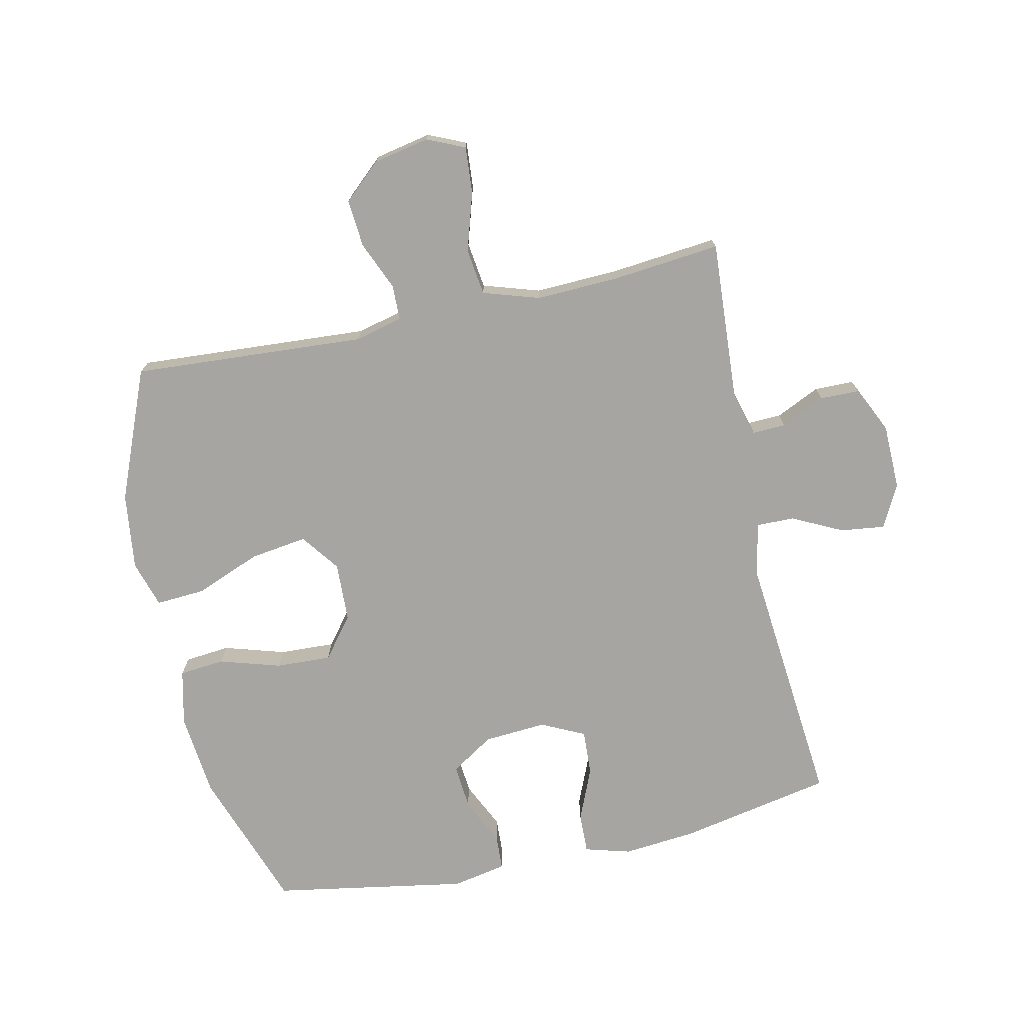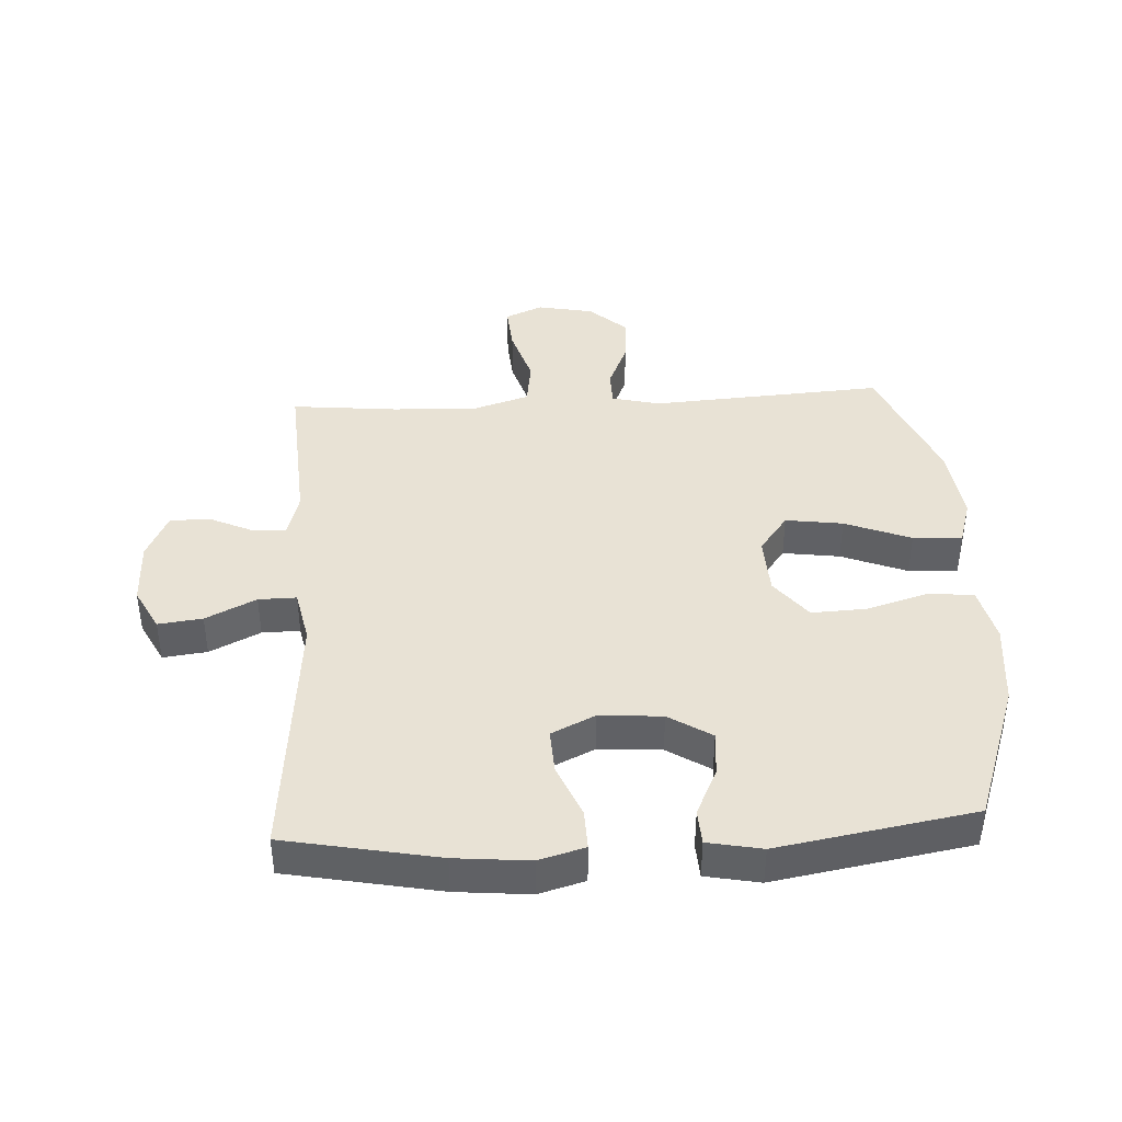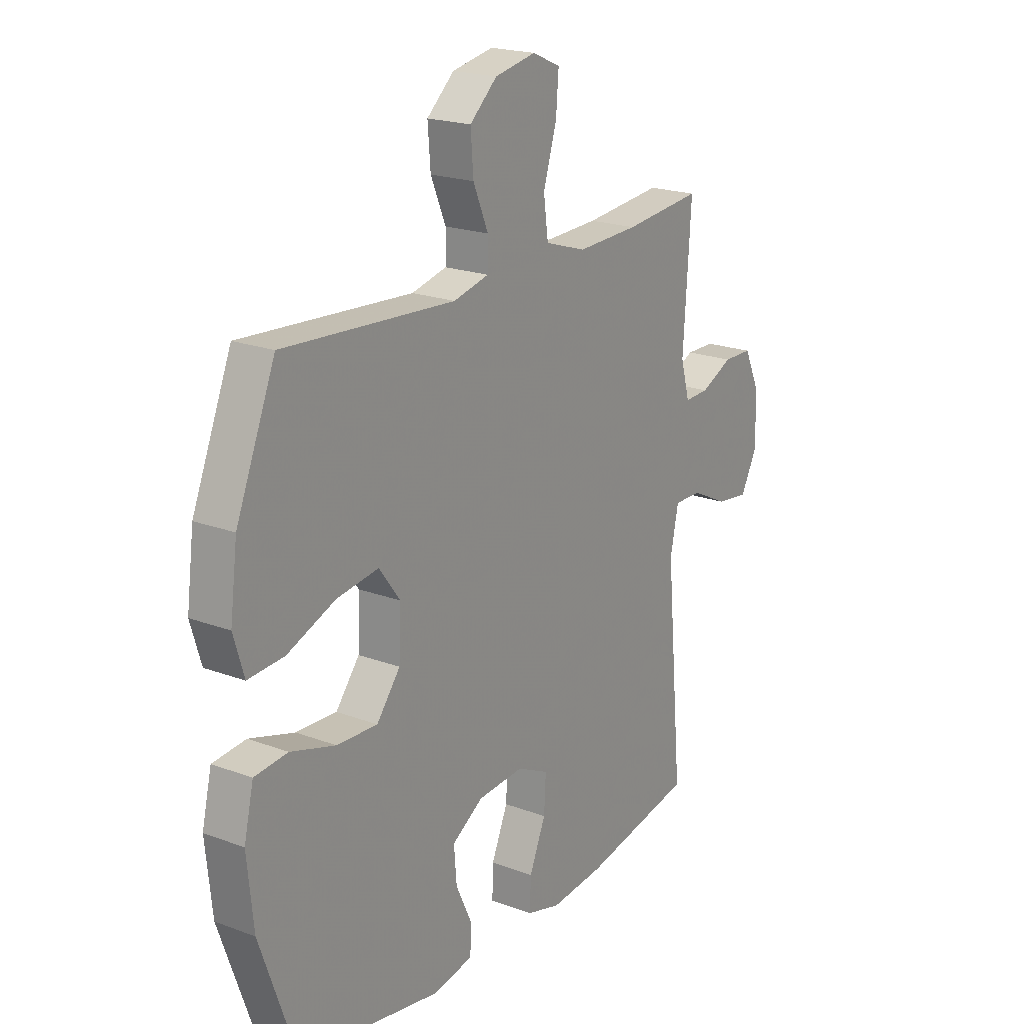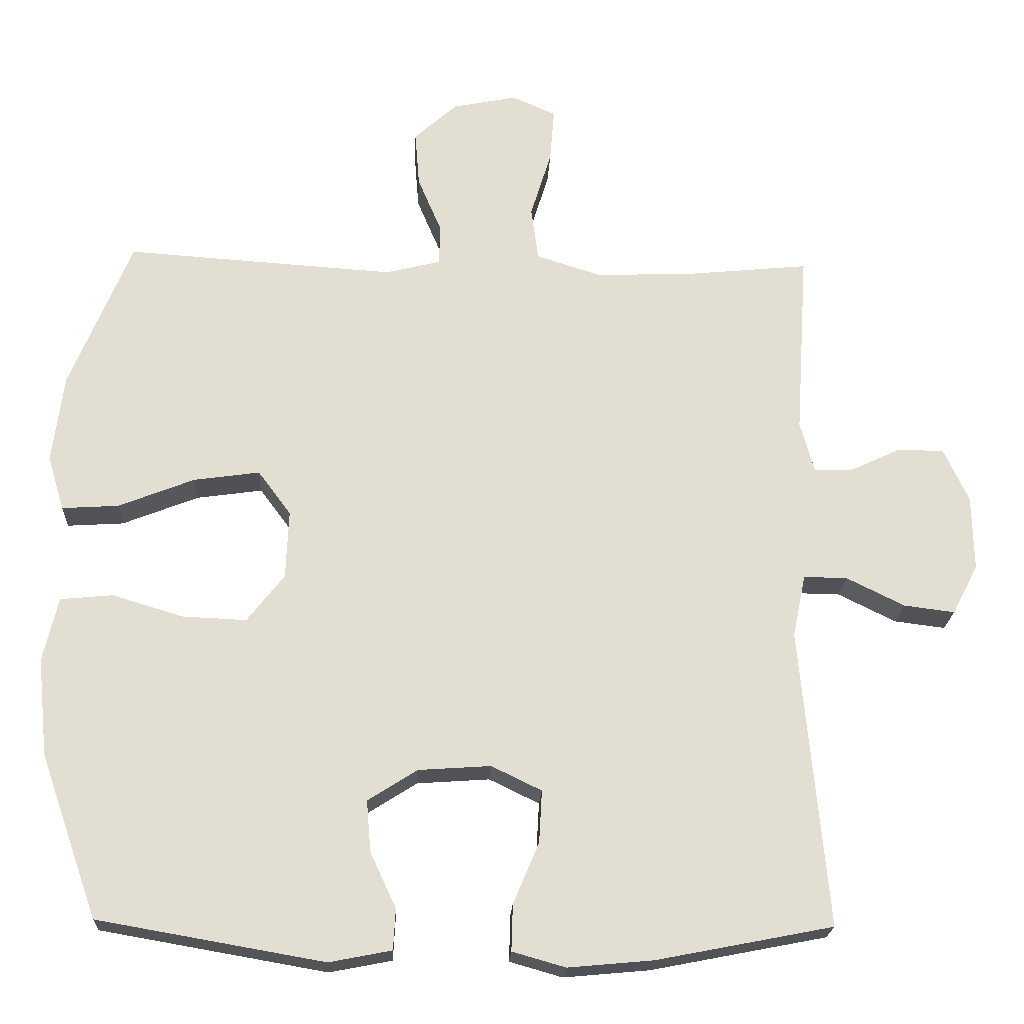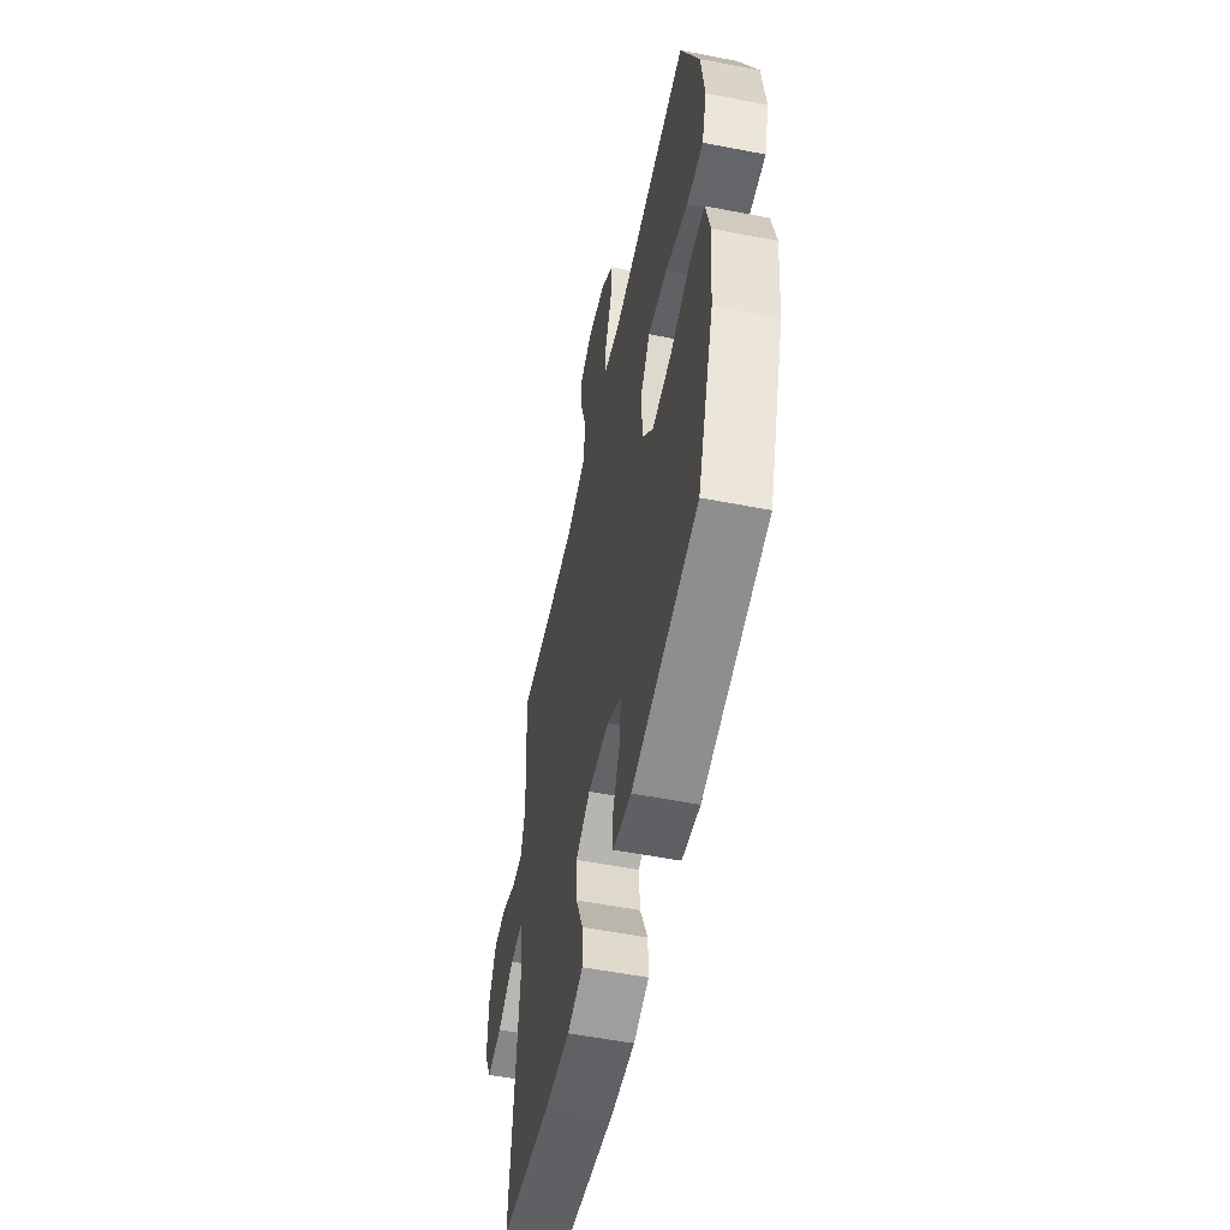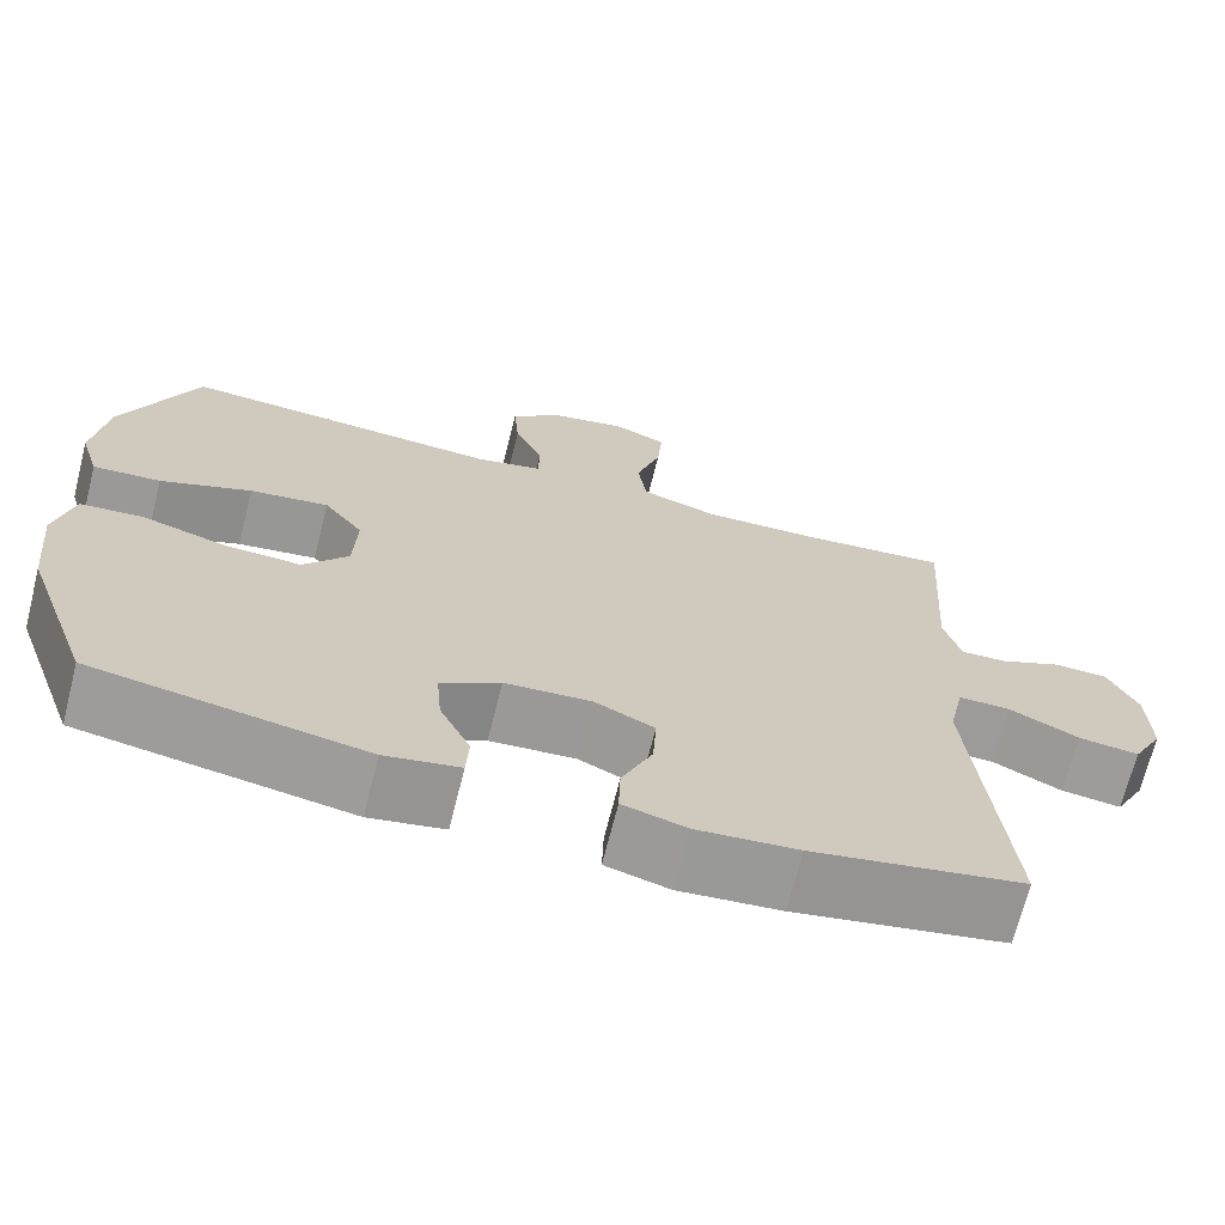
<metadata>
{"format":"obj","ext":"obj","renderer":"f3d","projection":"perspective","resolution":1024,"background":"white","views":[{"elev":-73.7,"azim":12.4,"up":"+Y"},{"elev":40.7,"azim":176.9,"up":"+Y"},{"elev":20.4,"azim":-55.8,"up":"+Z"},{"elev":-21.3,"azim":-2.7,"up":"+Z"},{"elev":-55.1,"azim":-101.6,"up":"+Z"},{"elev":-69.7,"azim":-14.2,"up":"+Z"}]}
</metadata>
<code>
v -0.5 0.07 0.5
v -0.124 0.07 0.475
v -0.047 0.07 0.494
v -0.046 0.07 0.551
v -0.079 0.07 0.629
v -0.085 0.07 0.706
v -0.025 0.07 0.76
v 0.065 0.07 0.778
v 0.126 0.07 0.751
v 0.12 0.07 0.676
v 0.091 0.07 0.582
v 0.101 0.07 0.507
v 0.192 0.07 0.478
v 0.328 0.07 0.483
v 0.5 0.07 0.5
v 0.483 0.07 0.241
v 0.503 0.07 0.169
v 0.557 0.07 0.171
v 0.628 0.07 0.204
v 0.692 0.07 0.203
v 0.727 0.07 0.128
v 0.729 0.07 0.023
v 0.693 0.07 -0.046
v 0.622 0.07 -0.037
v 0.541 0.07 0.003
v 0.48 0.07 0.004
v 0.462 0.07 -0.083
v 0.5 0.07 -0.5
v 0.254 0.07 -0.548
v 0.135 0.07 -0.559
v 0.061 0.07 -0.538
v 0.063 0.07 -0.473
v 0.099 0.07 -0.388
v 0.103 0.07 -0.315
v 0.033 0.07 -0.281
v -0.068 0.07 -0.288
v -0.137 0.07 -0.332
v -0.131 0.07 -0.404
v -0.095 0.07 -0.481
v -0.098 0.07 -0.538
v -0.185 0.07 -0.555
v -0.5 0.07 -0.5
v -0.58 0.07 -0.273
v -0.594 0.07 -0.137
v -0.573 0.07 -0.047
v -0.5 0.07 -0.04
v -0.401 0.07 -0.07
v -0.312 0.07 -0.074
v -0.26 0.07 -0.008
v -0.256 0.07 0.088
v -0.302 0.07 0.15
v -0.394 0.07 0.137
v -0.5 0.07 0.095
v -0.579 0.07 0.09
v -0.602 0.07 0.166
v -0.586 0.07 0.29
v -0.5 0 0.5
v -0.124 0 0.475
v -0.047 0 0.494
v -0.046 0 0.551
v -0.079 0 0.629
v -0.085 0 0.706
v -0.025 0 0.76
v 0.065 0 0.778
v 0.126 0 0.751
v 0.12 0 0.676
v 0.091 0 0.582
v 0.101 0 0.507
v 0.192 0 0.478
v 0.328 0 0.483
v 0.5 0 0.5
v 0.483 0 0.241
v 0.503 0 0.169
v 0.557 0 0.171
v 0.628 0 0.204
v 0.692 0 0.203
v 0.727 0 0.128
v 0.729 0 0.023
v 0.693 0 -0.046
v 0.622 0 -0.037
v 0.541 0 0.003
v 0.48 0 0.004
v 0.462 0 -0.083
v 0.5 0 -0.5
v 0.254 0 -0.548
v 0.135 0 -0.559
v 0.061 0 -0.538
v 0.063 0 -0.473
v 0.099 0 -0.388
v 0.103 0 -0.315
v 0.033 0 -0.281
v -0.068 0 -0.288
v -0.137 0 -0.332
v -0.131 0 -0.404
v -0.095 0 -0.481
v -0.098 0 -0.538
v -0.185 0 -0.555
v -0.5 0 -0.5
v -0.58 0 -0.273
v -0.594 0 -0.137
v -0.573 0 -0.047
v -0.5 0 -0.04
v -0.401 0 -0.07
v -0.312 0 -0.074
v -0.26 0 -0.008
v -0.256 0 0.088
v -0.302 0 0.15
v -0.394 0 0.137
v -0.5 0 0.095
v -0.579 0 0.09
v -0.602 0 0.166
v -0.586 0 0.29
f 56 1 2
f 55 56 2
f 54 55 2
f 53 54 2
f 52 53 2
f 51 52 2 3
f 50 51 3
f 49 50 3
f 45 46 47
f 44 45 47
f 43 44 47
f 42 43 47
f 41 42 47
f 40 41 47
f 39 40 47
f 38 39 47
f 37 38 47 48
f 36 37 48 49
f 31 32 33
f 30 31 33
f 29 30 33
f 28 29 33
f 27 28 33
f 26 27 33 34
f 23 24 25
f 22 23 25
f 21 22 25
f 20 21 25
f 19 20 25
f 18 19 25
f 17 18 25 26
f 26 34 35
f 17 26 35
f 16 17 35
f 9 10 11
f 8 9 11
f 7 8 11
f 6 7 11
f 5 6 11
f 4 5 11
f 3 4 11 12
f 49 3 12 13
f 35 36 49
f 16 35 49
f 15 16 49
f 14 15 49
f 13 14 49
f 58 57 112
f 58 112 111
f 58 111 110
f 58 110 109
f 58 109 108
f 59 58 108 107
f 59 107 106
f 59 106 105
f 103 102 101
f 103 101 100
f 103 100 99
f 103 99 98
f 103 98 97
f 103 97 96
f 103 96 95
f 103 95 94
f 104 103 94 93
f 105 104 93 92
f 89 88 87
f 89 87 86
f 89 86 85
f 89 85 84
f 89 84 83
f 90 89 83 82
f 81 80 79
f 81 79 78
f 81 78 77
f 81 77 76
f 81 76 75
f 81 75 74
f 82 81 74 73
f 91 90 82
f 91 82 73
f 91 73 72
f 67 66 65
f 67 65 64
f 67 64 63
f 67 63 62
f 67 62 61
f 67 61 60
f 68 67 60 59
f 69 68 59 105
f 105 92 91
f 105 91 72
f 105 72 71
f 105 71 70
f 105 70 69
f 1 57 58 2
f 2 58 59 3
f 3 59 60 4
f 4 60 61 5
f 5 61 62 6
f 6 62 63 7
f 7 63 64 8
f 8 64 65 9
f 9 65 66 10
f 10 66 67 11
f 11 67 68 12
f 12 68 69 13
f 13 69 70 14
f 14 70 71 15
f 15 71 72 16
f 16 72 73 17
f 17 73 74 18
f 18 74 75 19
f 19 75 76 20
f 20 76 77 21
f 21 77 78 22
f 22 78 79 23
f 23 79 80 24
f 24 80 81 25
f 25 81 82 26
f 26 82 83 27
f 27 83 84 28
f 28 84 85 29
f 29 85 86 30
f 30 86 87 31
f 31 87 88 32
f 32 88 89 33
f 33 89 90 34
f 34 90 91 35
f 35 91 92 36
f 36 92 93 37
f 37 93 94 38
f 38 94 95 39
f 39 95 96 40
f 40 96 97 41
f 41 97 98 42
f 42 98 99 43
f 43 99 100 44
f 44 100 101 45
f 45 101 102 46
f 46 102 103 47
f 47 103 104 48
f 48 104 105 49
f 49 105 106 50
f 50 106 107 51
f 51 107 108 52
f 52 108 109 53
f 53 109 110 54
f 54 110 111 55
f 55 111 112 56
f 56 112 57 1

</code>
